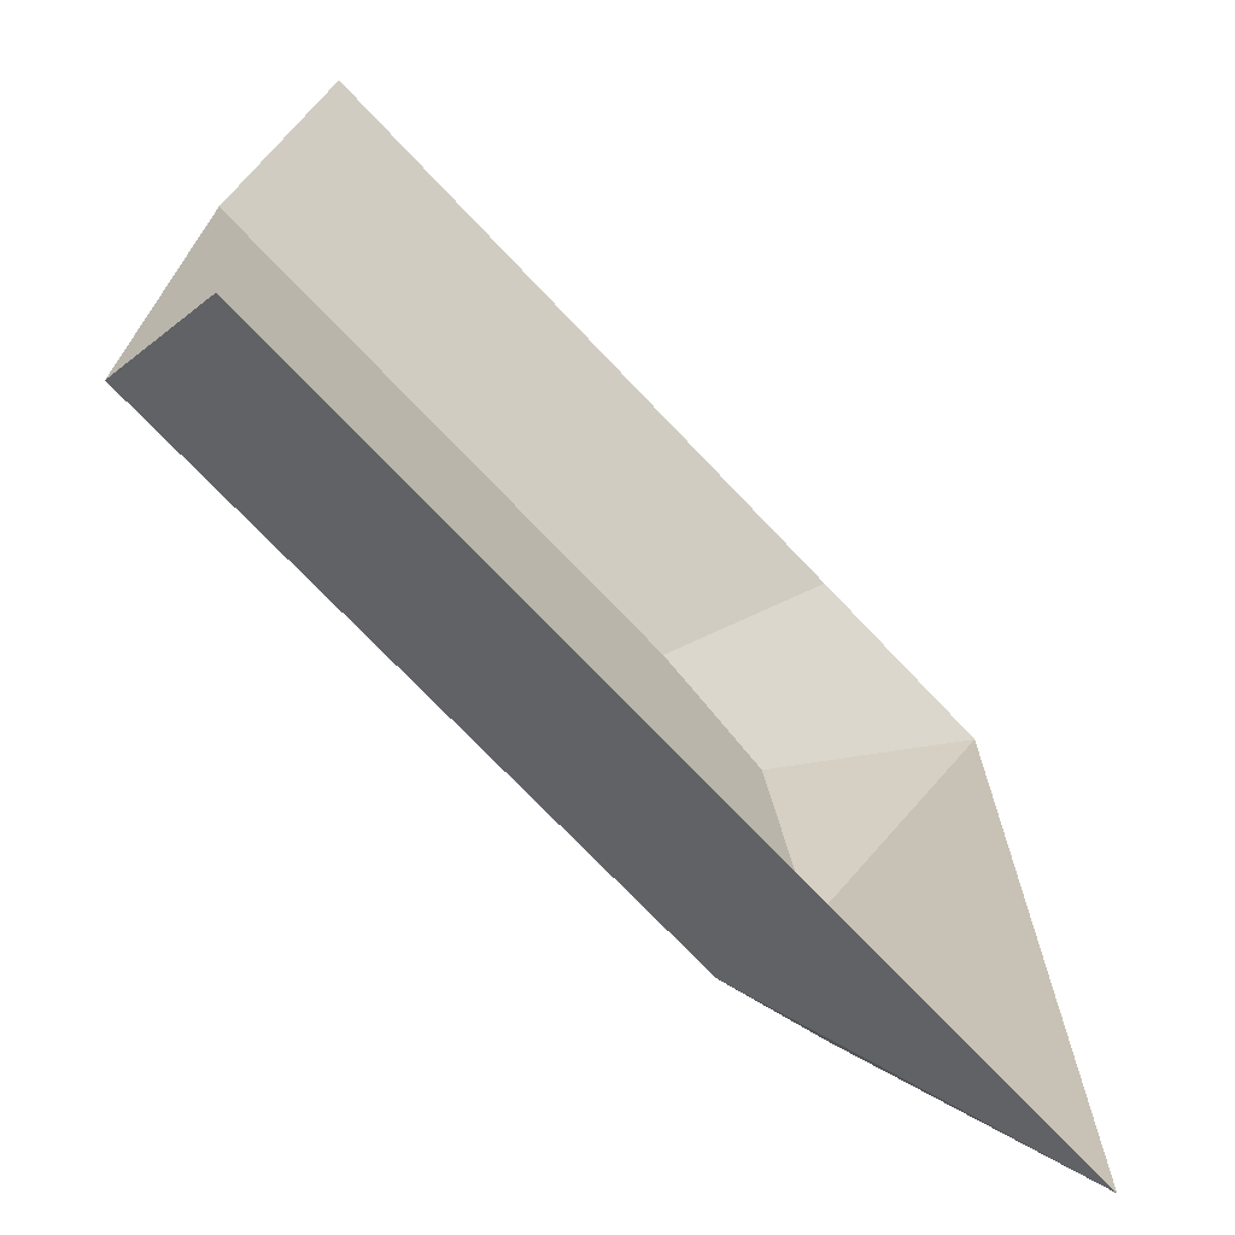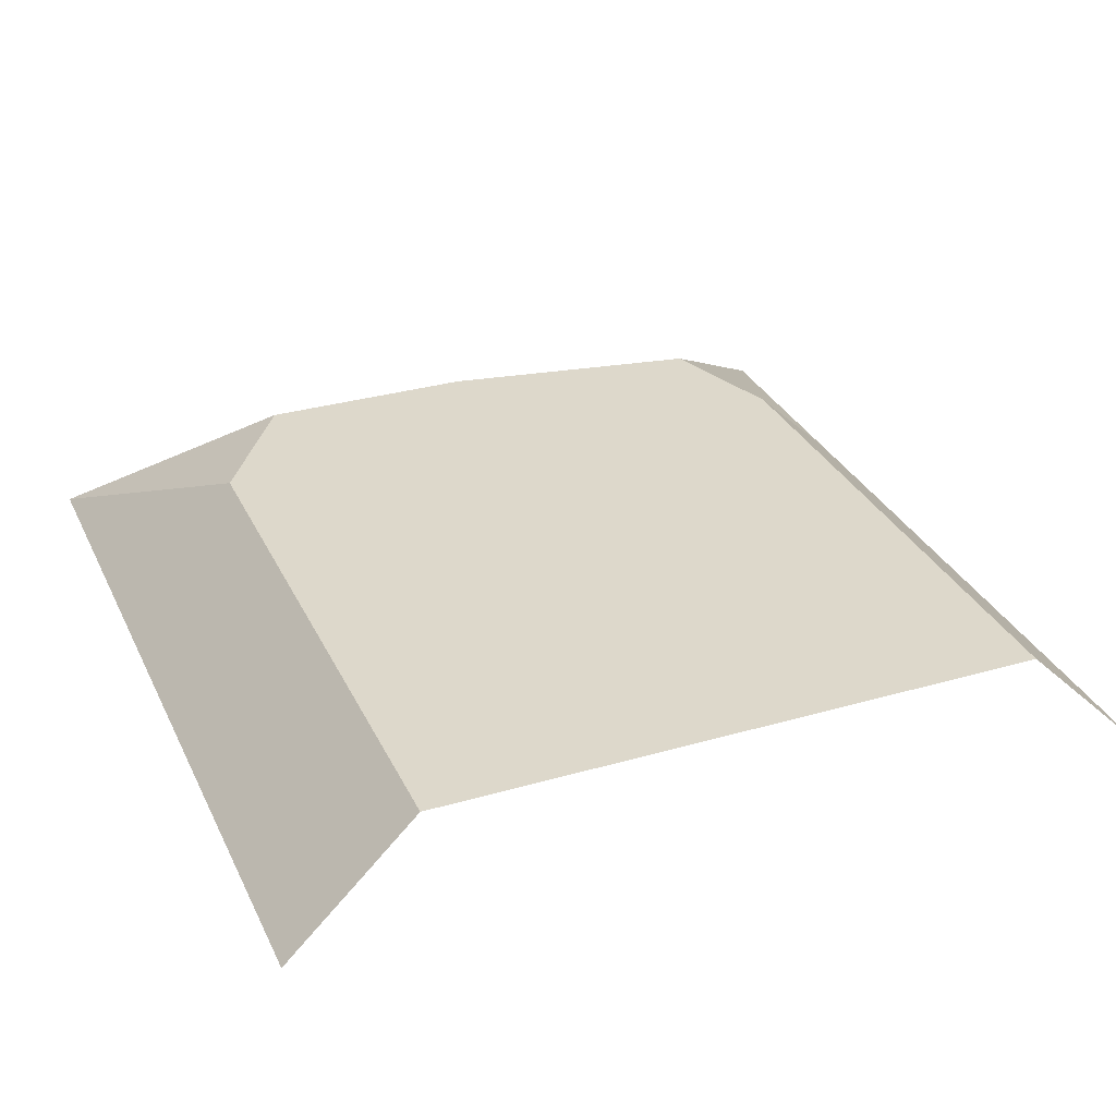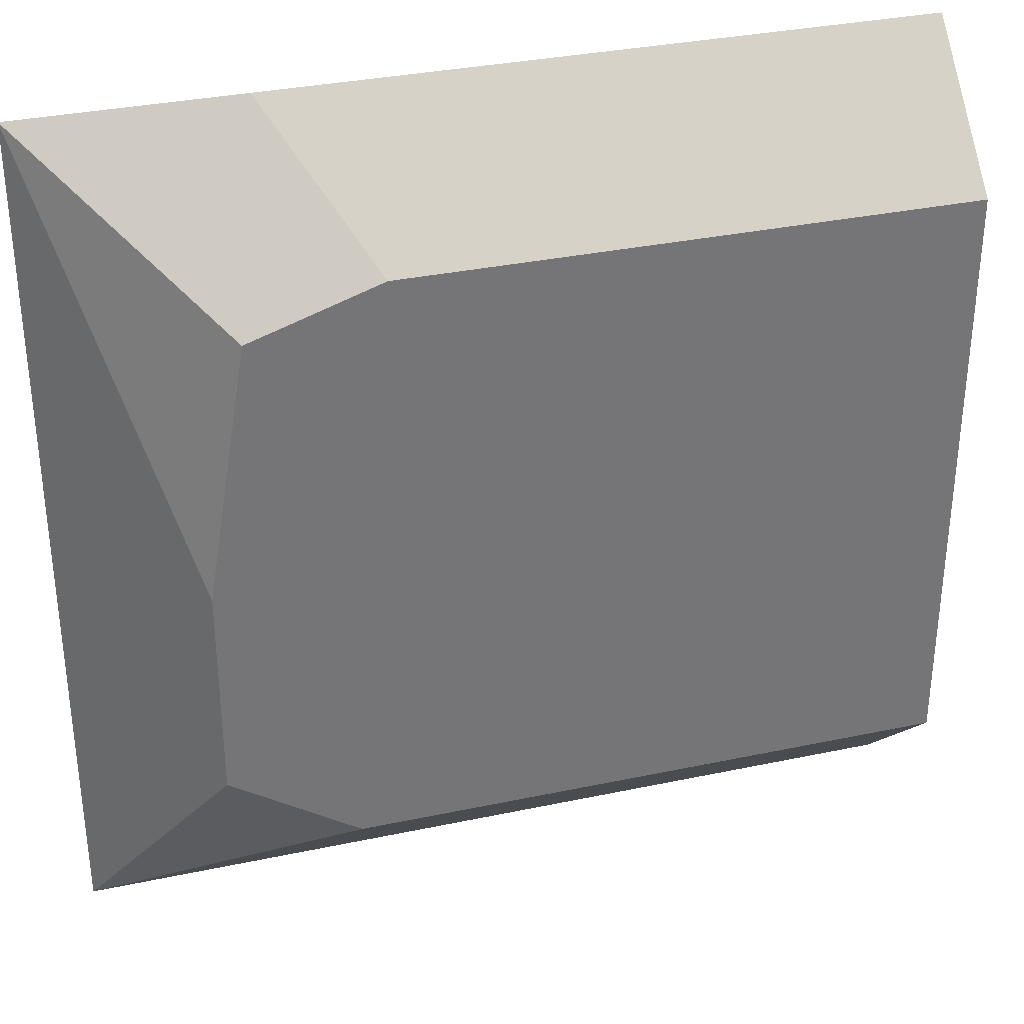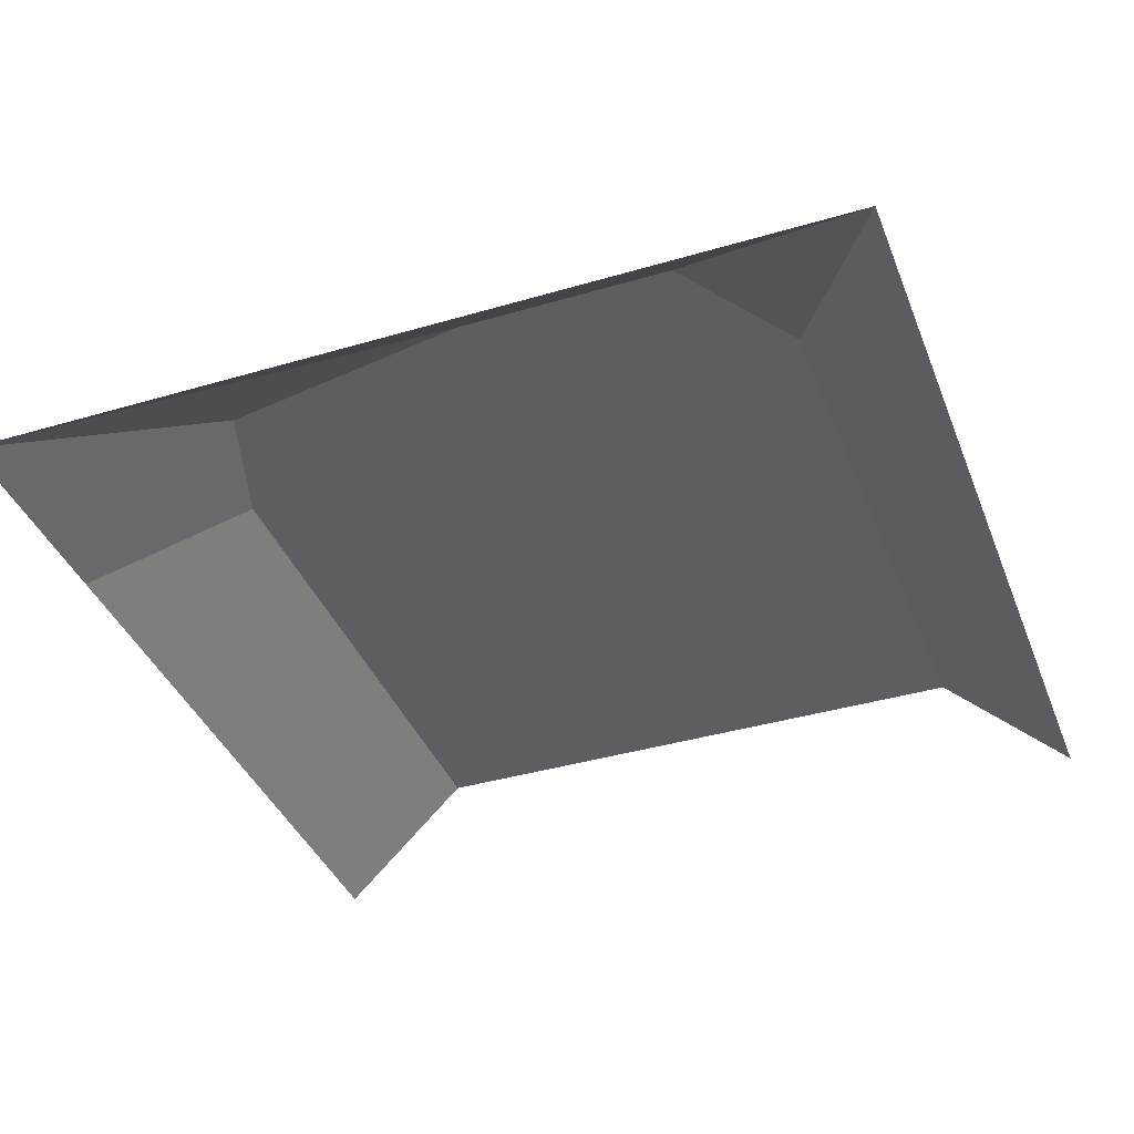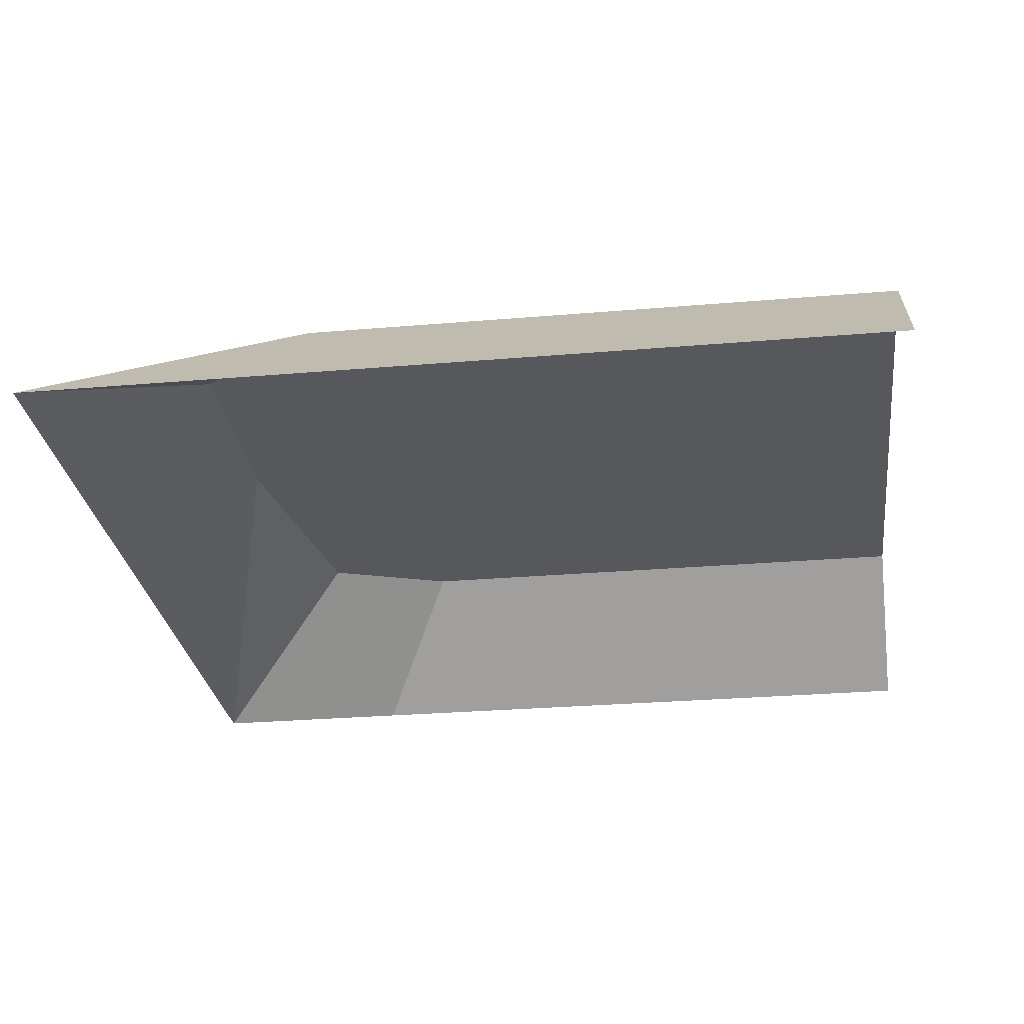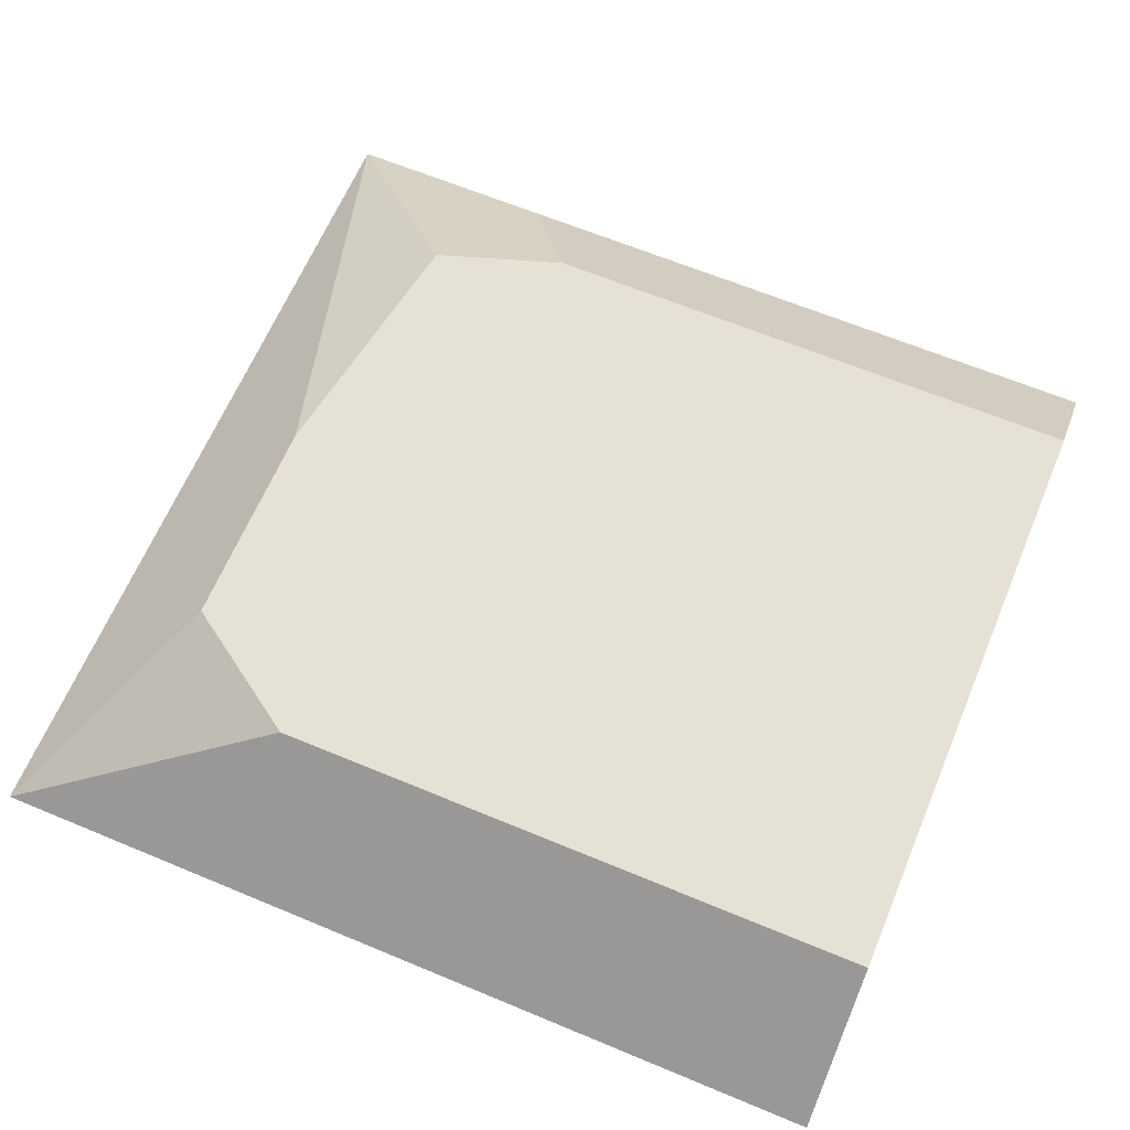
<metadata>
{"format":"obj","ext":"obj","renderer":"f3d","projection":"perspective","resolution":1024,"background":"white","views":[{"elev":-71.2,"azim":-46.8,"up":"+Z"},{"elev":31.5,"azim":-112.3,"up":"+Y"},{"elev":33.5,"azim":163.8,"up":"+Z"},{"elev":-39.0,"azim":110.3,"up":"+Y"},{"elev":-27.7,"azim":-172.5,"up":"+Y"},{"elev":64.2,"azim":-157.2,"up":"+Y"}]}
</metadata>
<code>
o hill_01_end_Cube.051
v 7 0 -4
v 5 0.3 -3.7
v 5 0 -2
v 6.7 0.3 -3.5
v 5 0 -4
v 6 0 -2
v 6.7 0.3 -3
v 7 0 -2
v 6.4 0.3 -3.7
v 6.3 0.3 -2.3
v 6.5 0 -2
v 6.6 0.3 -2.4
v 5 0.3 -2.3
f 10 13 3 6
f 9 4 1
f 10 6 11
f 1 4 7 8
f 4 9 7
f 12 10 11 8
f 2 9 5
f 7 9 10 12
f 8 7 12
f 5 9 1
f 10 9 2 13

</code>
